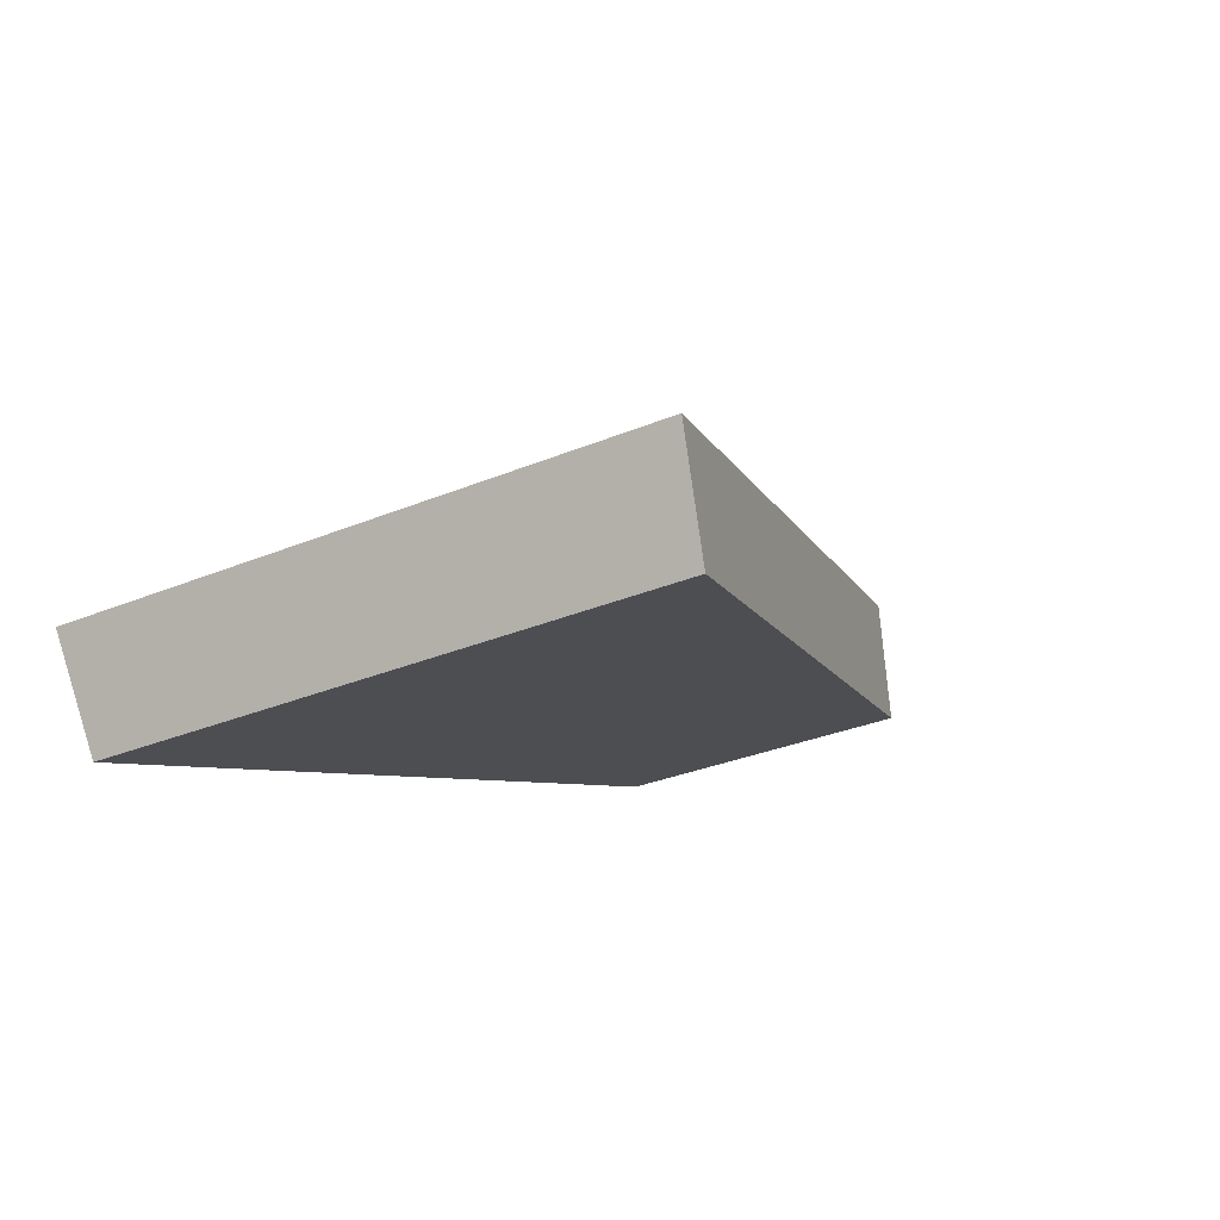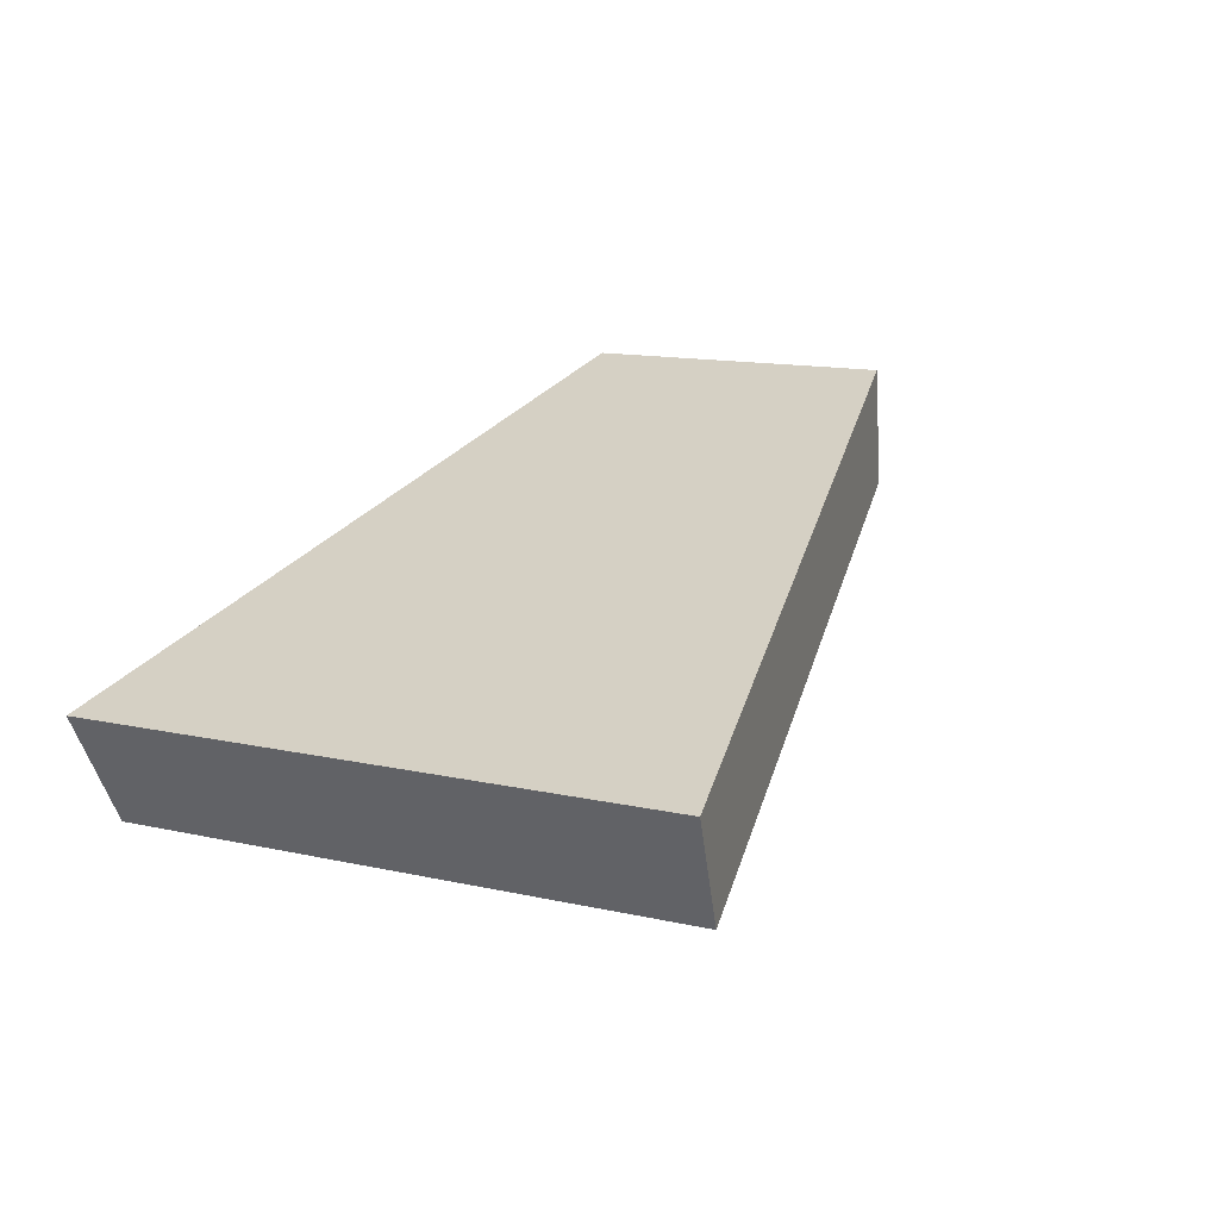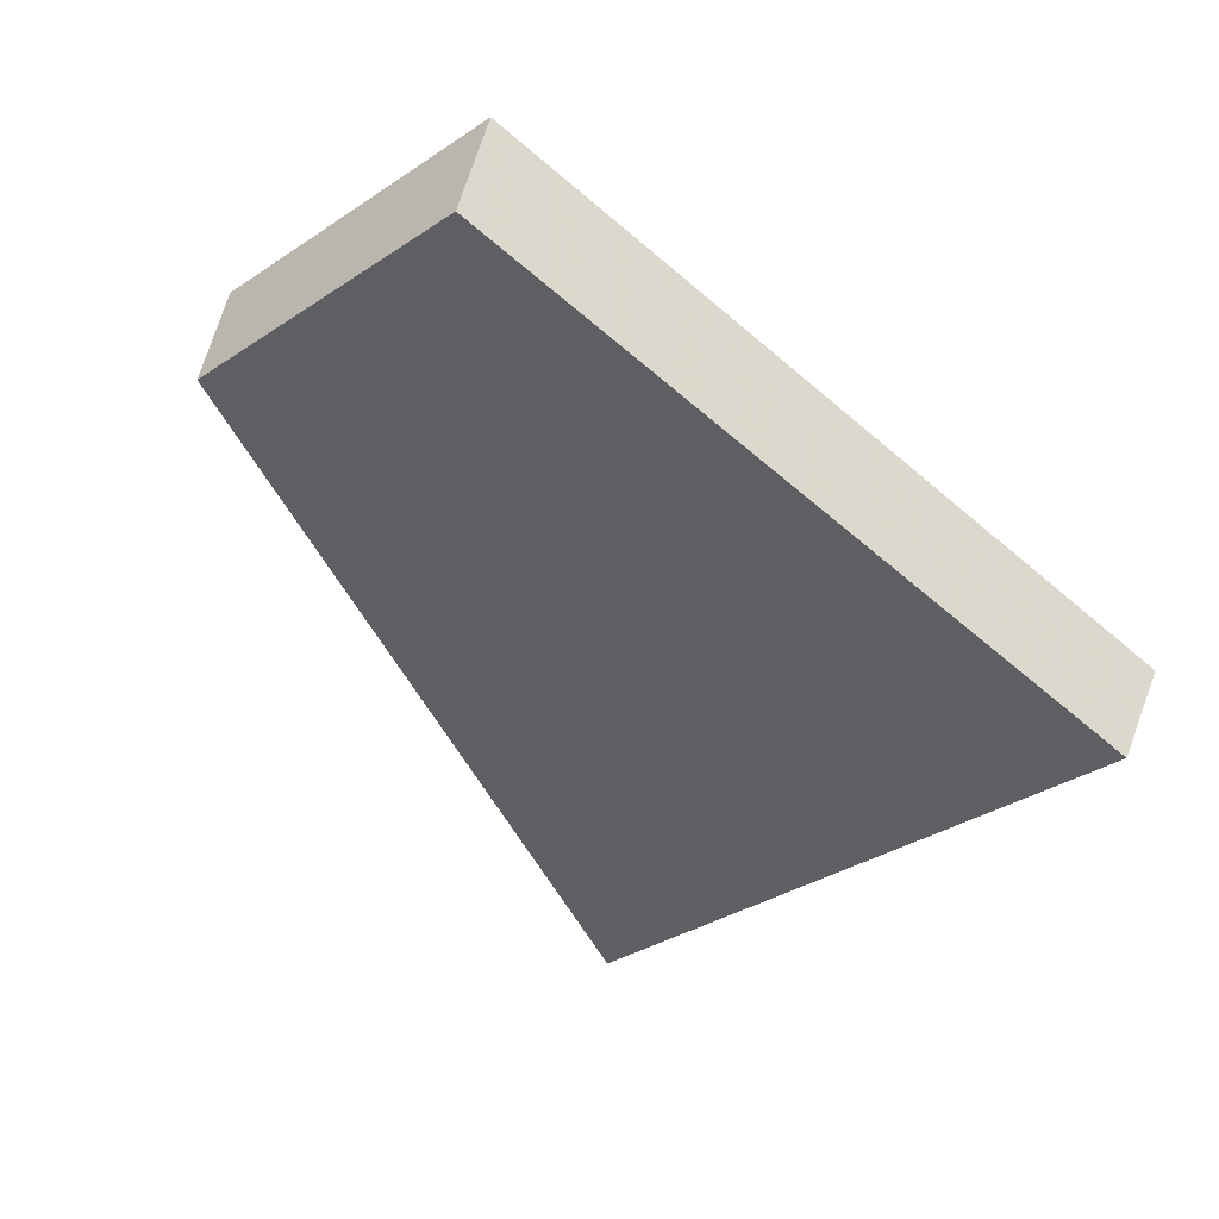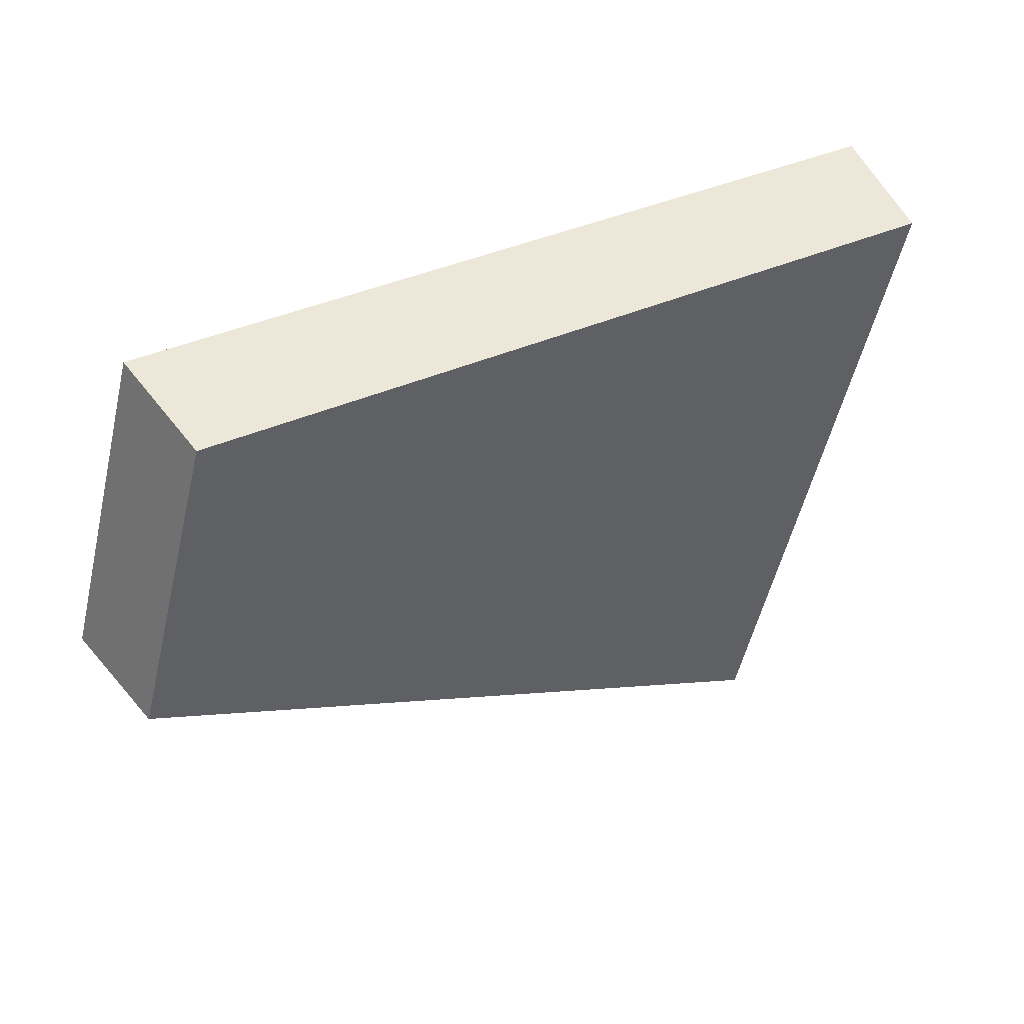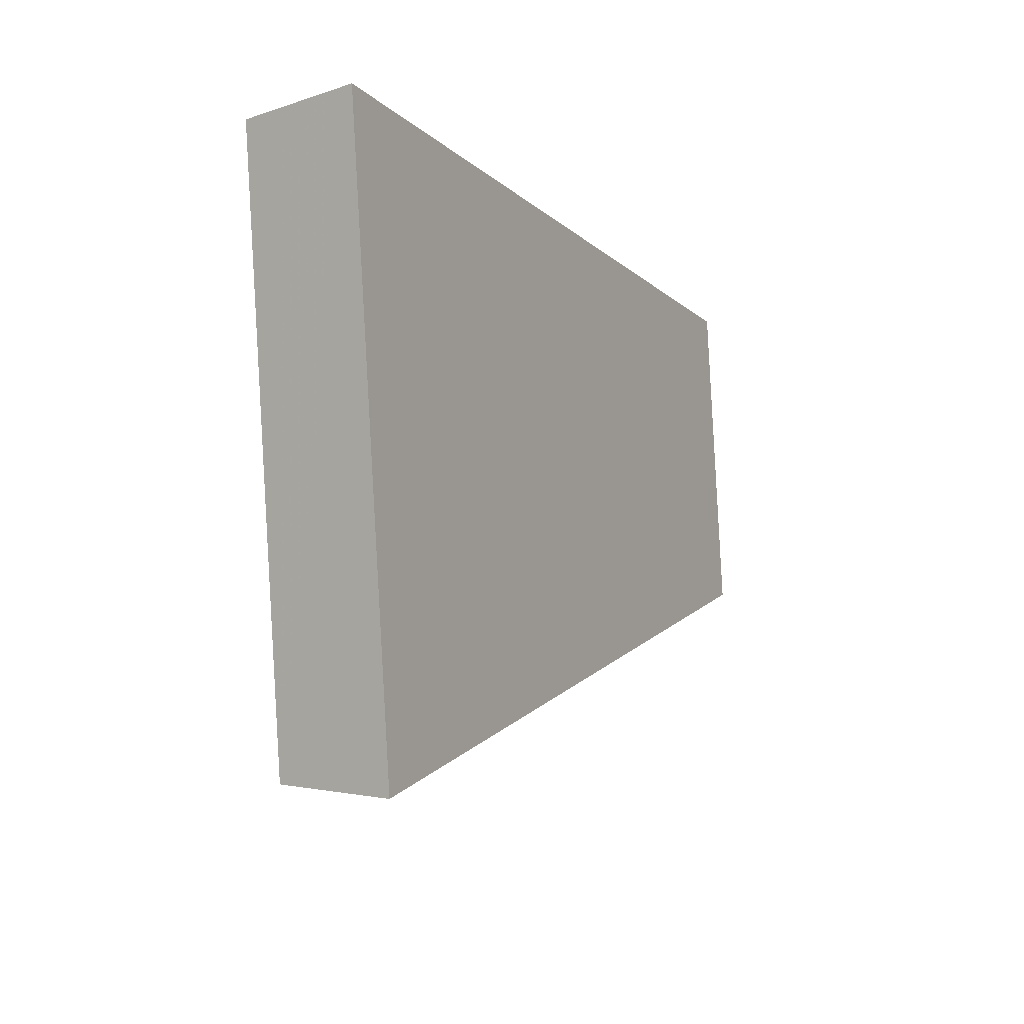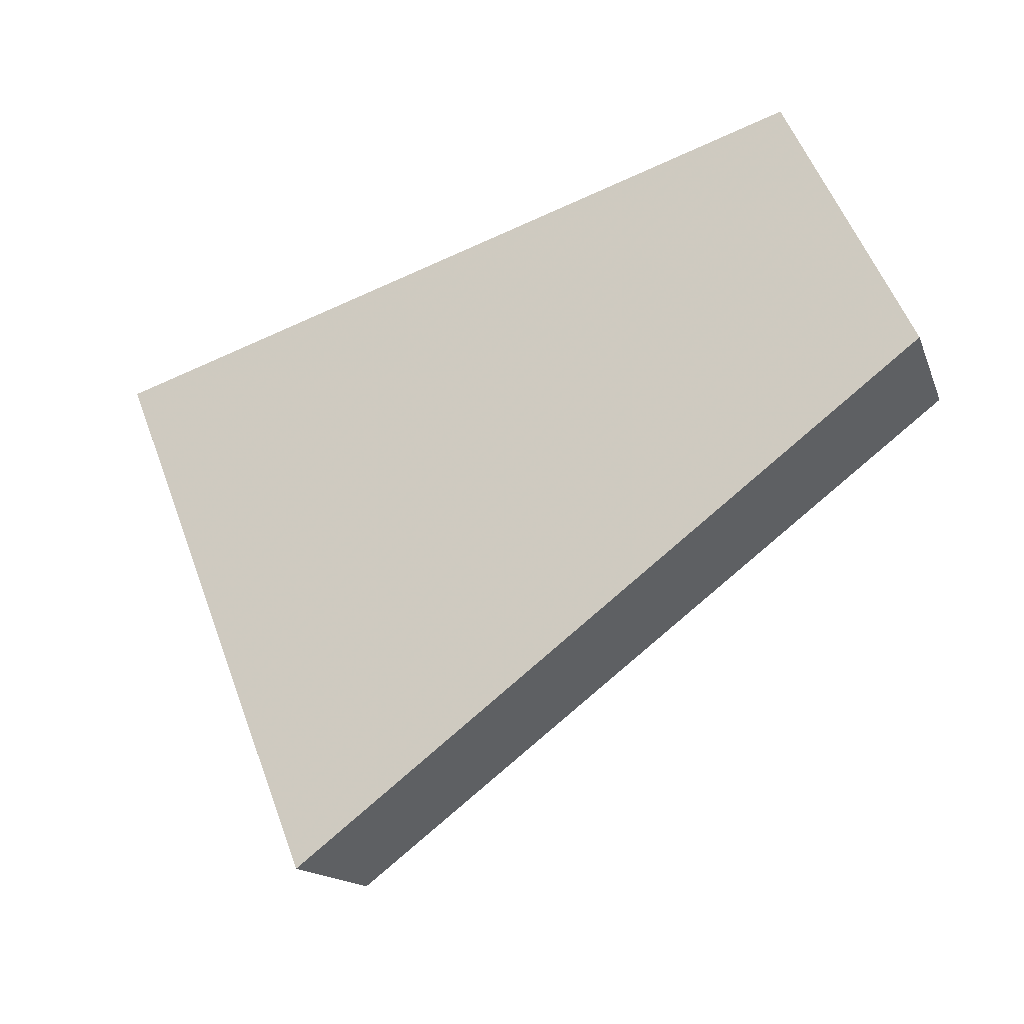
<metadata>
{"format":"obj","ext":"obj","renderer":"f3d","projection":"perspective","resolution":1024,"background":"white","views":[{"elev":-31.6,"azim":140.2,"up":"+Y"},{"elev":12.7,"azim":138.1,"up":"+Y"},{"elev":-34.4,"azim":-28.5,"up":"+Y"},{"elev":52.5,"azim":-48.6,"up":"+Z"},{"elev":-21.3,"azim":99.2,"up":"+Z"},{"elev":-34.0,"azim":-173.1,"up":"+Z"}]}
</metadata>
<code>
v 2.061 0.1288 2.468
v 2.064 0.1288 2.477
v 2.053 0.1325 2.478
v 2.052 0.1325 2.474
v 2.054 0.1343 2.478
v 2.053 0.1325 2.478
v 2.064 0.1288 2.477
v 2.065 0.1305 2.476
v 2.052 0.1343 2.473
v 2.052 0.1325 2.474
v 2.053 0.1325 2.478
v 2.054 0.1343 2.478
v 2.065 0.1305 2.476
v 2.064 0.1288 2.477
v 2.061 0.1288 2.468
v 2.061 0.1305 2.468
v 2.061 0.1305 2.468
v 2.061 0.1288 2.468
v 2.052 0.1325 2.474
v 2.052 0.1343 2.473
v 2.052 0.1343 2.473
v 2.054 0.1343 2.478
v 2.065 0.1305 2.476
v 2.061 0.1305 2.468
f 1 2 3
f 1 3 4
f 5 6 7
f 5 7 8
f 9 10 11
f 9 11 12
f 13 14 15
f 13 15 16
f 17 18 19
f 17 19 20
f 21 22 23
f 21 23 24

</code>
